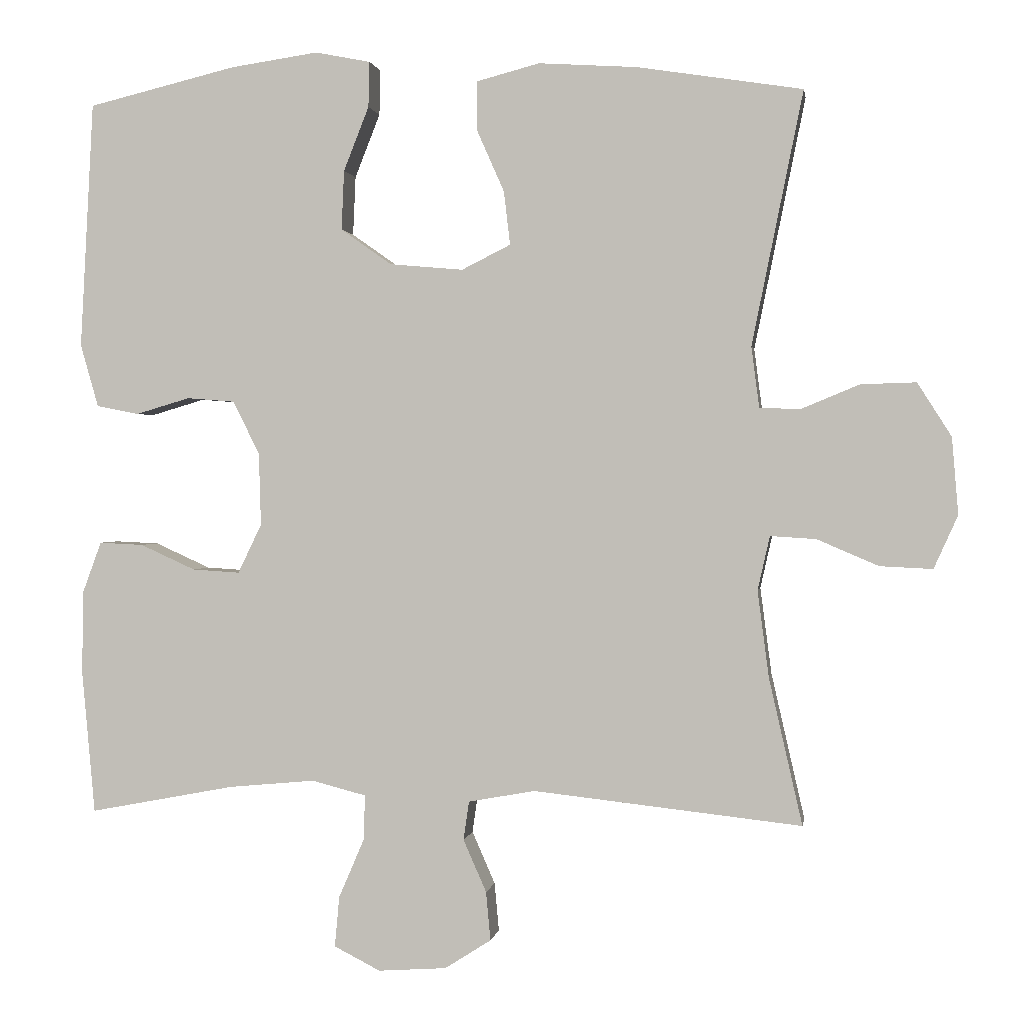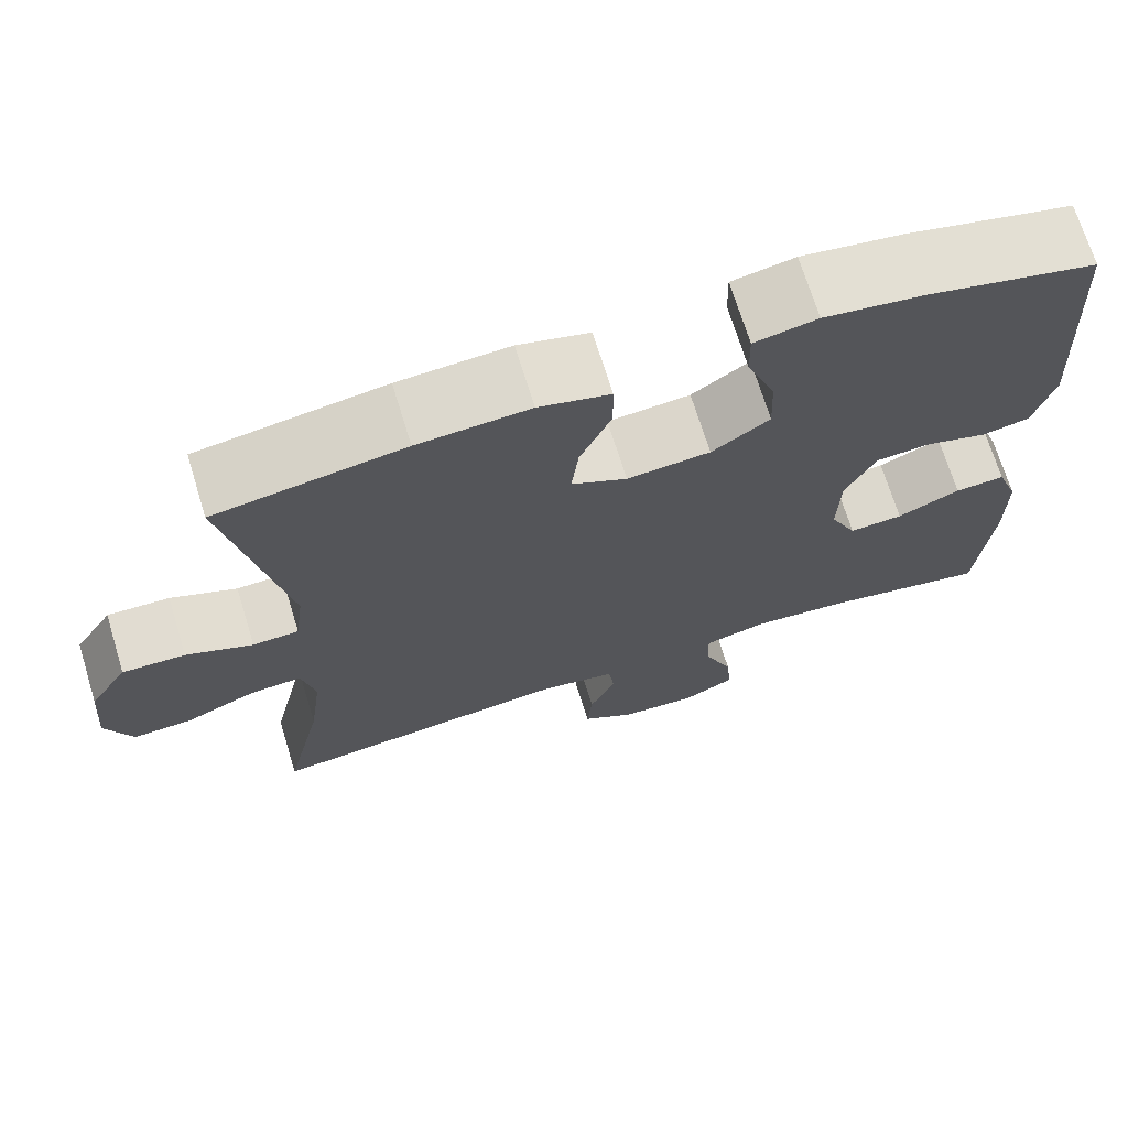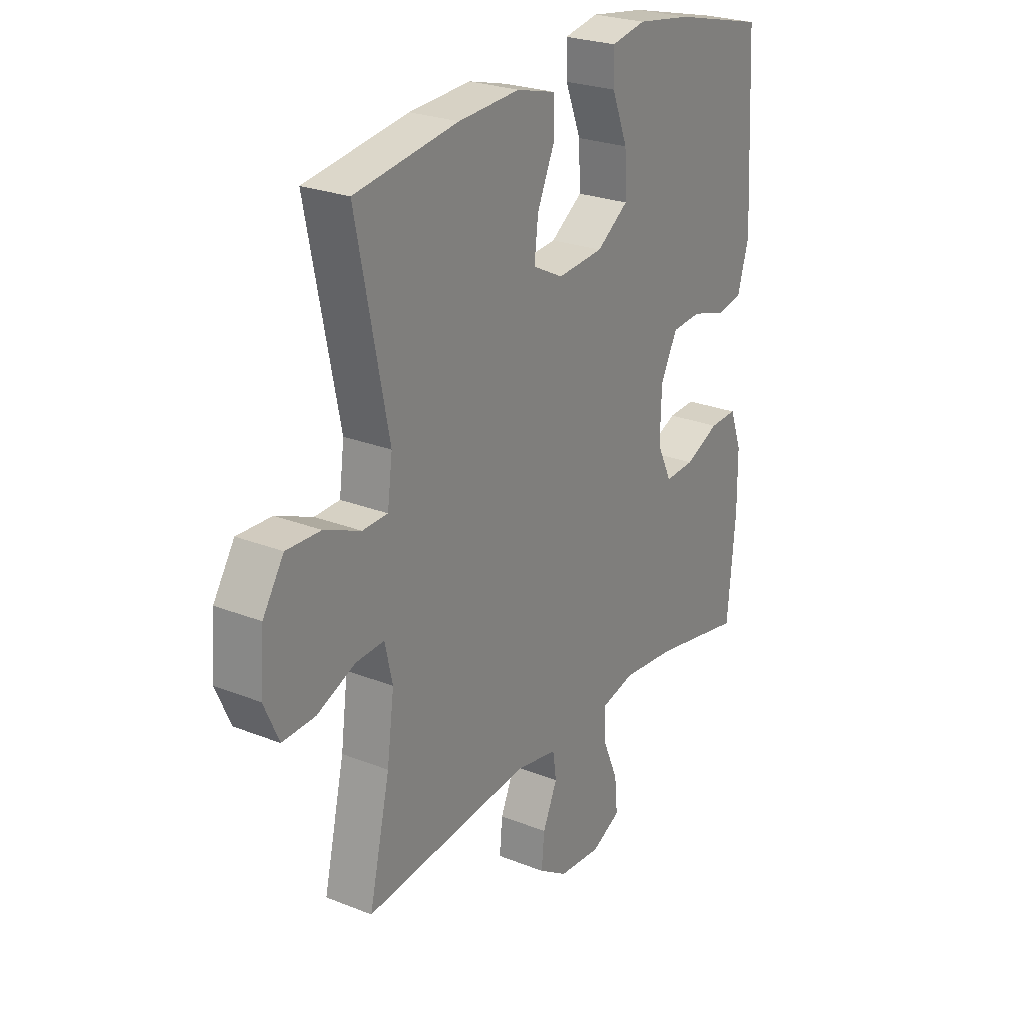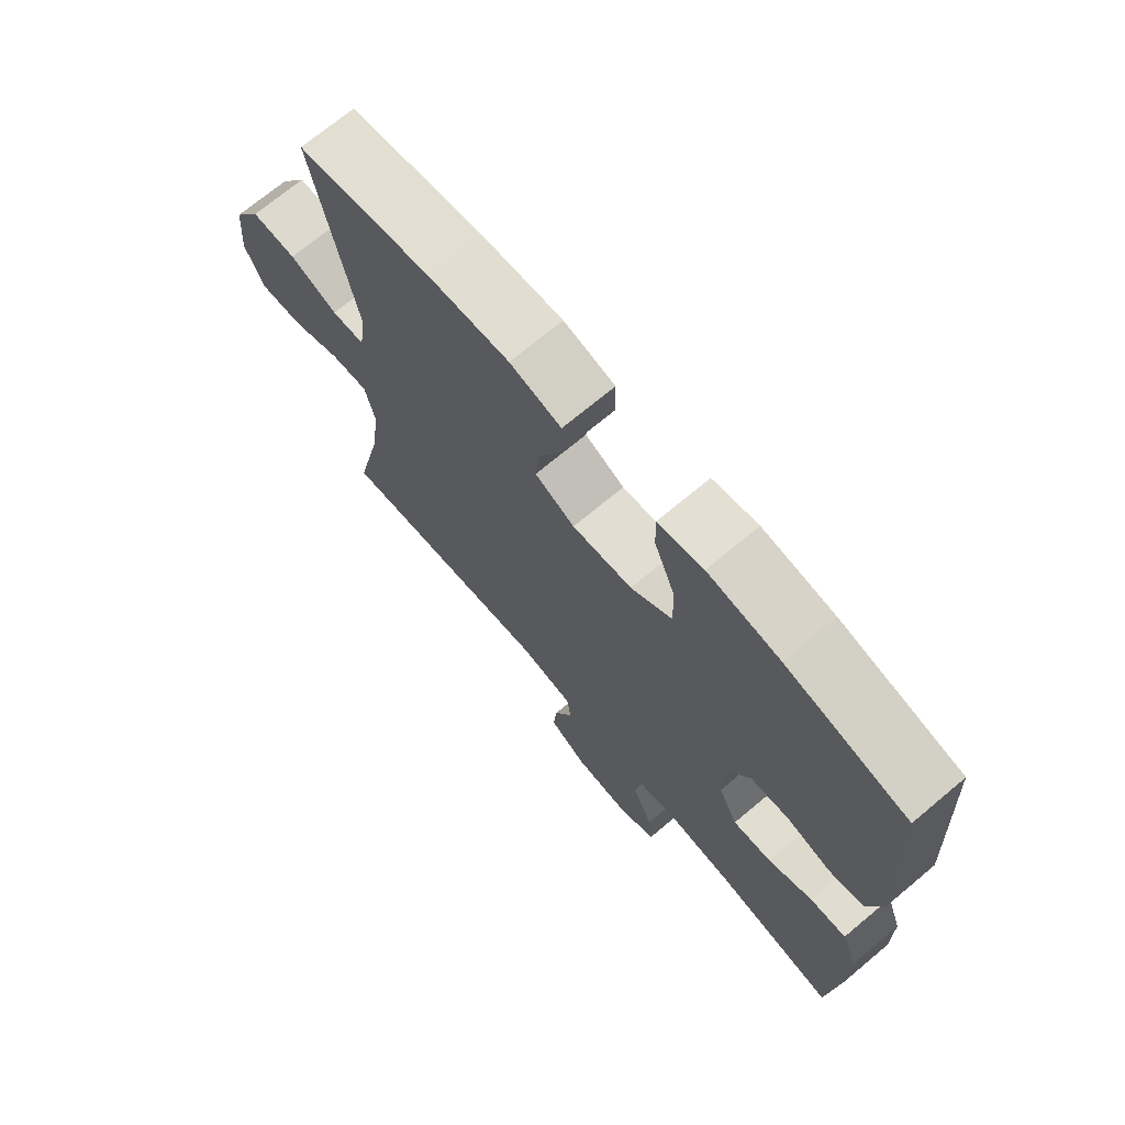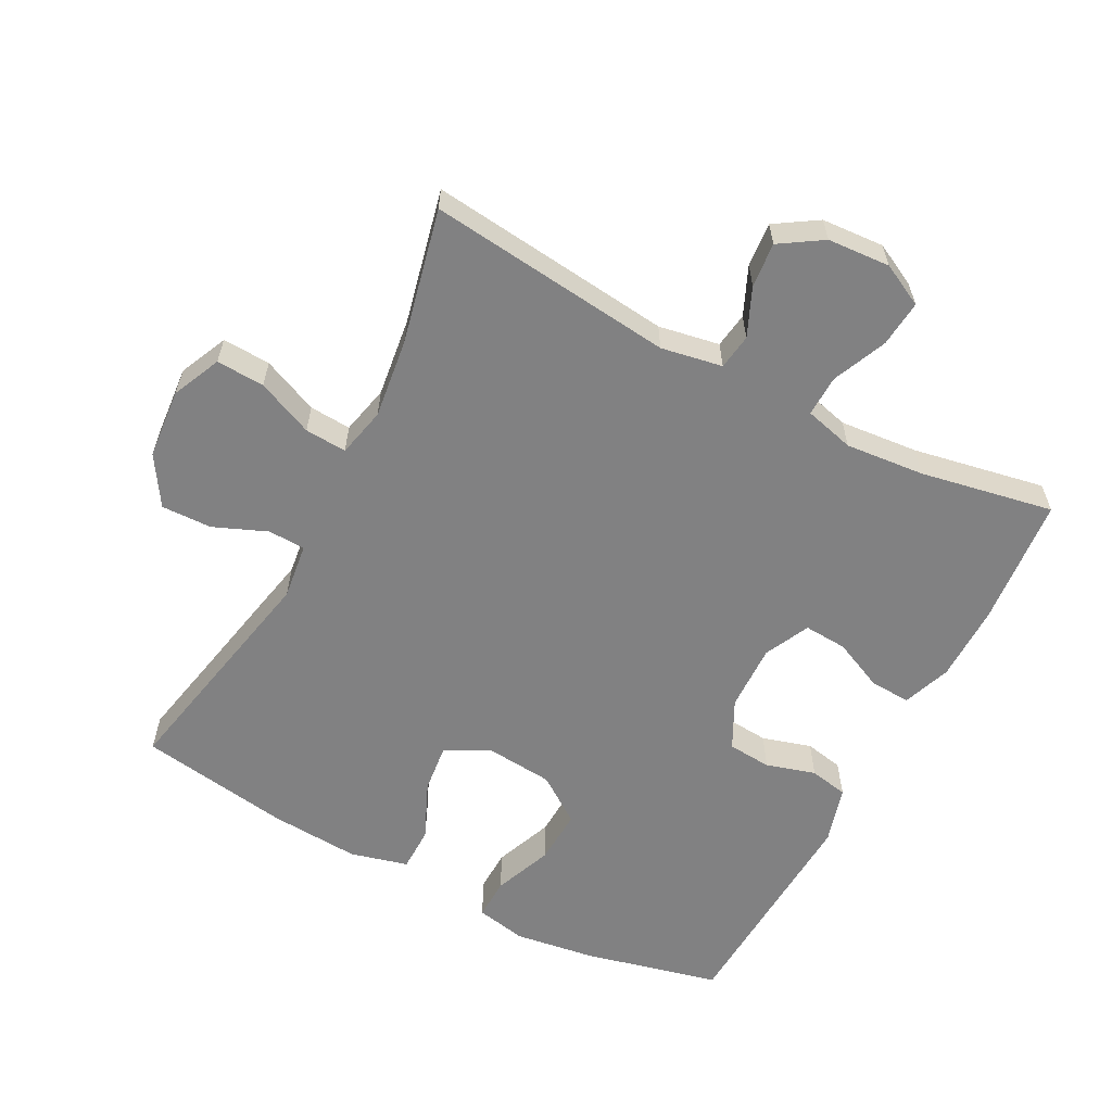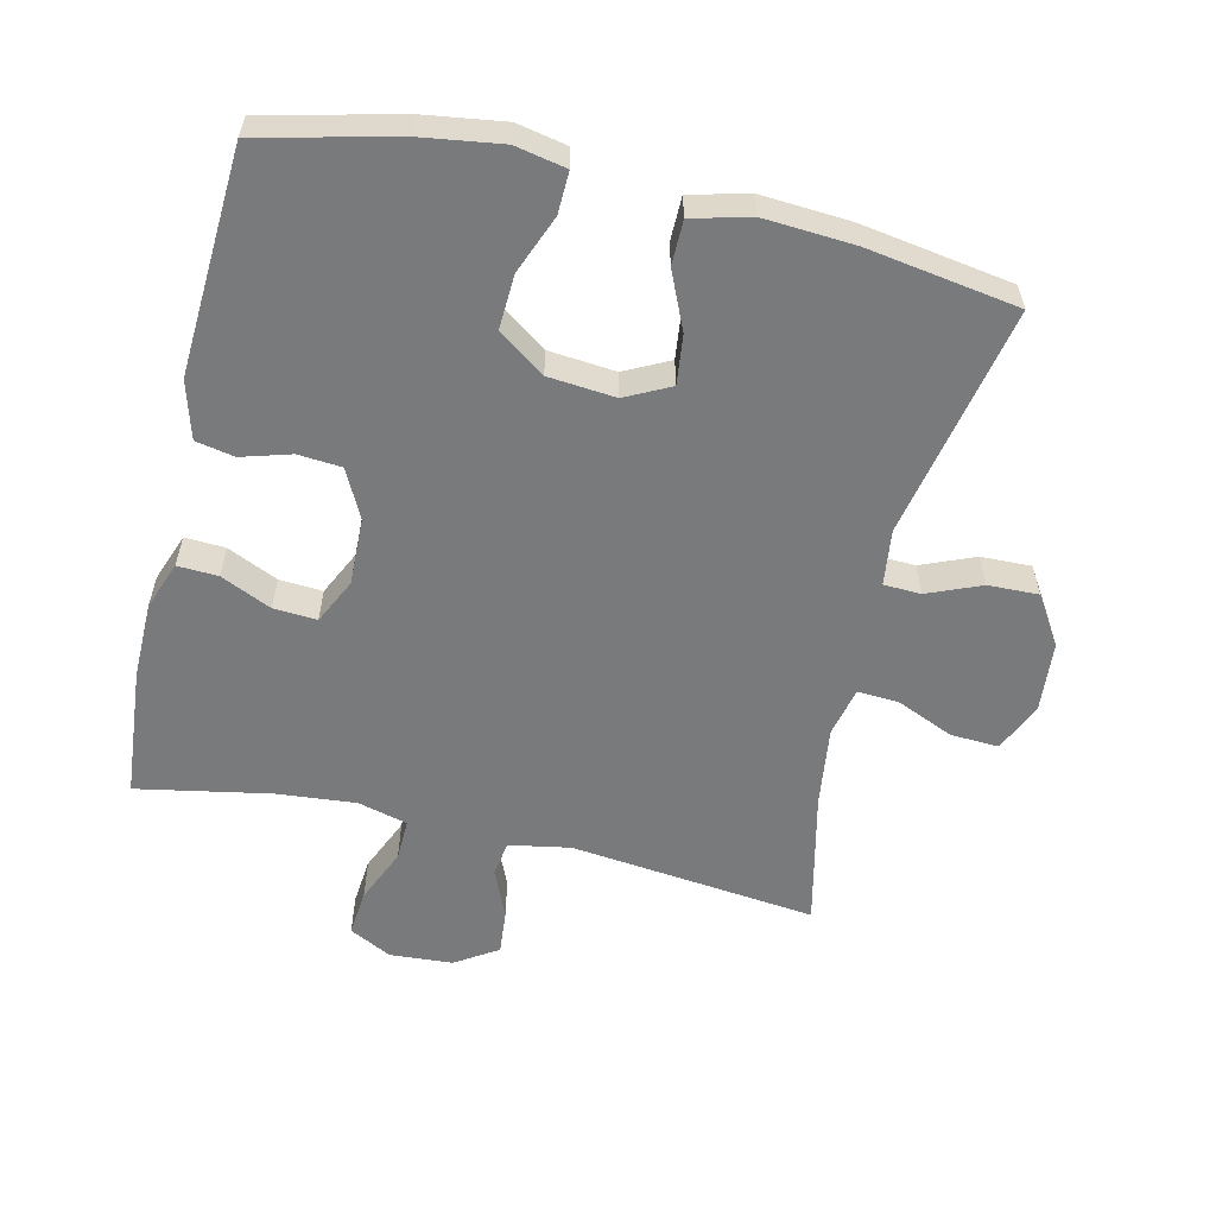
<metadata>
{"format":"obj","ext":"obj","renderer":"f3d","projection":"perspective","resolution":1024,"background":"white","views":[{"elev":0.9,"azim":8.7,"up":"+Z"},{"elev":70.2,"azim":162.9,"up":"+Z"},{"elev":25.0,"azim":122.8,"up":"+Z"},{"elev":70.8,"azim":-130.0,"up":"+Z"},{"elev":-60.4,"azim":152.2,"up":"+Y"},{"elev":-58.0,"azim":-13.2,"up":"+Y"}]}
</metadata>
<code>
o path830
v -0.5447 0.0375 0.1774
v -0.52 0.0375 0.09106
v -0.4618 0.0375 0.07972
v -0.3878 0.0375 0.1017
v -0.3221 0.0375 0.09647
v -0.2851 0.0375 0.0238
v -0.2823 0.0375 -0.07649
v -0.3149 0.0375 -0.1444
v -0.3799 0.0375 -0.1403
v -0.4558 0.0375 -0.1058
v -0.5165 0.0375 -0.103
v -0.543 0.0375 -0.1751
v -0.544 0.0375 -0.2903
v -0.5264 0.0375 -0.485
v -0.3265 0.0375 -0.447
v -0.208 0.0375 -0.436
v -0.1333 0.0375 -0.4553
v -0.135 0.0375 -0.5171
v -0.1701 0.0375 -0.5987
v -0.1766 0.0375 -0.6684
v -0.1129 0.0375 -0.7008
v -0.01892 0.0375 -0.6943
v 0.04476 0.0375 -0.6536
v 0.03862 0.0375 -0.5866
v 0.006844 0.0375 -0.5142
v 0.01451 0.0375 -0.461
v 0.1063 0.0375 -0.4443
v 0.4755 0.0375 -0.485
v 0.4295 0.0375 -0.2831
v 0.414 0.0375 -0.1639
v 0.4307 0.0375 -0.08983
v 0.4935 0.0375 -0.09375
v 0.578 0.0375 -0.1301
v 0.6505 0.0375 -0.1336
v 0.6834 0.0375 -0.06073
v 0.6745 0.0375 0.04501
v 0.628 0.0375 0.1184
v 0.5521 0.0375 0.1162
v 0.4717 0.0375 0.08286
v 0.4159 0.0375 0.08497
v 0.4051 0.0375 0.1687
v 0.4755 0.0375 0.5167
v 0.248 0.0375 0.5522
v 0.1126 0.0375 0.5608
v 0.02608 0.0375 0.538
v 0.02554 0.0375 0.4716
v 0.06373 0.0375 0.3853
v 0.07232 0.0375 0.3117
v 0.005062 0.0375 0.2779
v -0.09578 0.0375 0.2869
v -0.1658 0.0375 0.3361
v -0.1621 0.0375 0.418
v -0.1274 0.0375 0.506
v -0.1257 0.0375 0.5687
v -0.2019 0.0375 0.5838
v -0.3227 0.0375 0.5661
v -0.5264 0.0375 0.5167
v -0.5447 -0.0375 0.1774
v -0.52 -0.0375 0.09106
v -0.4618 -0.0375 0.07972
v -0.3878 -0.0375 0.1017
v -0.3221 -0.0375 0.09647
v -0.2851 -0.0375 0.0238
v -0.2823 -0.0375 -0.07649
v -0.3149 -0.0375 -0.1444
v -0.3799 -0.0375 -0.1403
v -0.4558 -0.0375 -0.1058
v -0.5165 -0.0375 -0.103
v -0.543 -0.0375 -0.1751
v -0.544 -0.0375 -0.2903
v -0.5264 -0.0375 -0.485
v -0.3265 -0.0375 -0.447
v -0.208 -0.0375 -0.436
v -0.1333 -0.0375 -0.4553
v -0.135 -0.0375 -0.5171
v -0.1701 -0.0375 -0.5987
v -0.1766 -0.0375 -0.6684
v -0.1129 -0.0375 -0.7008
v -0.01892 -0.0375 -0.6943
v 0.04476 -0.0375 -0.6536
v 0.03862 -0.0375 -0.5866
v 0.006844 -0.0375 -0.5142
v 0.01451 -0.0375 -0.461
v 0.1063 -0.0375 -0.4443
v 0.4755 -0.0375 -0.485
v 0.4295 -0.0375 -0.2831
v 0.414 -0.0375 -0.1639
v 0.4307 -0.0375 -0.08983
v 0.4935 -0.0375 -0.09375
v 0.578 -0.0375 -0.1301
v 0.6505 -0.0375 -0.1336
v 0.6834 -0.0375 -0.06073
v 0.6745 -0.0375 0.04501
v 0.628 -0.0375 0.1184
v 0.5521 -0.0375 0.1162
v 0.4717 -0.0375 0.08286
v 0.4159 -0.0375 0.08497
v 0.4051 -0.0375 0.1687
v 0.4755 -0.0375 0.5167
v 0.248 -0.0375 0.5522
v 0.1126 -0.0375 0.5608
v 0.02608 -0.0375 0.538
v 0.02554 -0.0375 0.4716
v 0.06373 -0.0375 0.3853
v 0.07232 -0.0375 0.3117
v 0.005062 -0.0375 0.2779
v -0.09578 -0.0375 0.2869
v -0.1658 -0.0375 0.3361
v -0.1621 -0.0375 0.418
v -0.1274 -0.0375 0.506
v -0.1257 -0.0375 0.5687
v -0.2019 -0.0375 0.5838
v -0.3227 -0.0375 0.5661
v -0.5264 -0.0375 0.5167
v -0.1766 0.0375 -0.6684
v -0.1766 0.0375 -0.6684
v -0.1129 0.0375 -0.7008
v -0.01892 0.0375 -0.6943
v 0.04476 0.0375 -0.6536
v 0.04476 0.0375 -0.6536
v -0.1701 0.0375 -0.5987
v 0.03862 0.0375 -0.5866
v -0.135 0.0375 -0.5171
v 0.006844 0.0375 -0.5142
v -0.1333 0.0375 -0.4553
v -0.1333 0.0375 -0.4553
v 0.01451 0.0375 -0.461
v 0.01451 0.0375 -0.461
v -0.5264 0.0375 -0.485
v -0.5264 0.0375 -0.485
v -0.3265 0.0375 -0.447
v 0.1063 0.0375 -0.4443
v -0.208 0.0375 -0.436
v 0.4755 0.0375 -0.485
v 0.4755 0.0375 -0.485
v -0.544 0.0375 -0.2903
v 0.4295 0.0375 -0.2831
v -0.543 0.0375 -0.1751
v 0.414 0.0375 -0.1639
v -0.5165 0.0375 -0.103
v -0.5165 0.0375 -0.103
v -0.3149 0.0375 -0.1444
v -0.3149 0.0375 -0.1444
v -0.3799 0.0375 -0.1403
v 0.4307 0.0375 -0.08983
v 0.4307 0.0375 -0.08983
v -0.2823 0.0375 -0.07649
v -0.4558 0.0375 -0.1058
v 0.578 0.0375 -0.1301
v 0.6505 0.0375 -0.1336
v 0.6505 0.0375 -0.1336
v 0.6834 0.0375 -0.06073
v 0.4935 0.0375 -0.09375
v -0.2851 0.0375 0.0238
v 0.6745 0.0375 0.04501
v -0.3221 0.0375 0.09647
v 0.628 0.0375 0.1184
v -0.52 0.0375 0.09106
v -0.52 0.0375 0.09106
v -0.4618 0.0375 0.07972
v -0.3878 0.0375 0.1017
v 0.4717 0.0375 0.08286
v 0.4159 0.0375 0.08497
v 0.4159 0.0375 0.08497
v 0.5521 0.0375 0.1162
v 0.4051 0.0375 0.1687
v -0.5447 0.0375 0.1774
v 0.005062 0.0375 0.2779
v -0.09578 0.0375 0.2869
v 0.07232 0.0375 0.3117
v 0.07232 0.0375 0.3117
v -0.1658 0.0375 0.3361
v 0.06373 0.0375 0.3853
v -0.1621 0.0375 0.418
v 0.02554 0.0375 0.4716
v -0.1274 0.0375 0.506
v 0.02608 0.0375 0.538
v 0.02608 0.0375 0.538
v 0.4755 0.0375 0.5167
v 0.4755 0.0375 0.5167
v -0.5264 0.0375 0.5167
v -0.5264 0.0375 0.5167
v -0.1257 0.0375 0.5687
v -0.1257 0.0375 0.5687
v 0.248 0.0375 0.5522
v 0.1126 0.0375 0.5608
v -0.3227 0.0375 0.5661
v -0.2019 0.0375 0.5838
v -0.1766 -0.0375 -0.6684
v -0.1766 -0.0375 -0.6684
v -0.1129 -0.0375 -0.7008
v -0.01892 -0.0375 -0.6943
v 0.04476 -0.0375 -0.6536
v 0.04476 -0.0375 -0.6536
v -0.1701 -0.0375 -0.5987
v 0.03862 -0.0375 -0.5866
v -0.135 -0.0375 -0.5171
v 0.006844 -0.0375 -0.5142
v -0.1333 -0.0375 -0.4553
v -0.1333 -0.0375 -0.4553
v 0.01451 -0.0375 -0.461
v 0.01451 -0.0375 -0.461
v -0.5264 -0.0375 -0.485
v -0.5264 -0.0375 -0.485
v -0.3265 -0.0375 -0.447
v 0.1063 -0.0375 -0.4443
v -0.208 -0.0375 -0.436
v 0.4755 -0.0375 -0.485
v 0.4755 -0.0375 -0.485
v -0.544 -0.0375 -0.2903
v 0.4295 -0.0375 -0.2831
v -0.543 -0.0375 -0.1751
v 0.414 -0.0375 -0.1639
v -0.5165 -0.0375 -0.103
v -0.5165 -0.0375 -0.103
v -0.3149 -0.0375 -0.1444
v -0.3149 -0.0375 -0.1444
v -0.3799 -0.0375 -0.1403
v 0.4307 -0.0375 -0.08983
v 0.4307 -0.0375 -0.08983
v -0.2823 -0.0375 -0.07649
v -0.4558 -0.0375 -0.1058
v 0.578 -0.0375 -0.1301
v 0.6505 -0.0375 -0.1336
v 0.6505 -0.0375 -0.1336
v 0.6834 -0.0375 -0.06073
v 0.4935 -0.0375 -0.09375
v -0.2851 -0.0375 0.0238
v 0.6745 -0.0375 0.04501
v -0.3221 -0.0375 0.09647
v 0.628 -0.0375 0.1184
v -0.52 -0.0375 0.09106
v -0.52 -0.0375 0.09106
v -0.4618 -0.0375 0.07972
v -0.3878 -0.0375 0.1017
v 0.4717 -0.0375 0.08286
v 0.4159 -0.0375 0.08497
v 0.4159 -0.0375 0.08497
v 0.5521 -0.0375 0.1162
v 0.4051 -0.0375 0.1687
v -0.5447 -0.0375 0.1774
v 0.005062 -0.0375 0.2779
v -0.09578 -0.0375 0.2869
v 0.07232 -0.0375 0.3117
v 0.07232 -0.0375 0.3117
v -0.1658 -0.0375 0.3361
v 0.06373 -0.0375 0.3853
v -0.1621 -0.0375 0.418
v 0.02554 -0.0375 0.4716
v -0.1274 -0.0375 0.506
v 0.02608 -0.0375 0.538
v 0.02608 -0.0375 0.538
v 0.4755 -0.0375 0.5167
v 0.4755 -0.0375 0.5167
v -0.5264 -0.0375 0.5167
v -0.5264 -0.0375 0.5167
v -0.1257 -0.0375 0.5687
v -0.1257 -0.0375 0.5687
v 0.248 -0.0375 0.5522
v 0.1126 -0.0375 0.5608
v -0.3227 -0.0375 0.5661
v -0.2019 -0.0375 0.5838
f 243 228 242
f 243 246 230
f 262 248 250
f 211 213 206
f 231 239 229
f 259 244 240
f 262 250 257
f 206 221 201
f 197 195 196
f 219 242 213
f 196 195 192
f 213 221 206
f 239 227 229
f 227 236 219
f 240 244 237
f 261 248 262
f 230 246 235
f 234 241 232
f 199 216 207
f 205 218 210
f 196 192 193
f 212 218 222
f 223 229 227
f 221 216 199
f 260 247 259
f 251 249 260
f 235 241 234
f 221 242 228
f 191 195 189
f 235 246 241
f 211 206 208
f 248 261 246
f 241 246 255
f 207 216 205
f 226 229 223
f 224 226 223
f 198 199 197
f 237 242 219
f 213 242 221
f 237 219 236
f 244 242 237
f 259 247 244
f 228 243 230
f 212 222 214
f 216 218 205
f 247 260 249
f 210 218 212
f 198 197 196
f 205 210 203
f 259 240 253
f 255 246 261
f 201 221 199
f 239 236 227
f 192 195 191
f 201 199 198
f 116 21 78 190
f 21 22 79 78
f 22 120 194 79
f 19 20 77 76
f 23 24 81 80
f 18 19 76 75
f 24 25 82 81
f 126 18 75 200
f 25 128 202 82
f 130 15 72 204
f 26 27 84 83
f 16 17 74 73
f 27 135 209 84
f 15 16 73 72
f 13 14 71 70
f 28 29 86 85
f 12 13 70 69
f 29 30 87 86
f 141 12 69 215
f 143 9 66 217
f 30 146 220 87
f 7 8 65 64
f 10 11 68 67
f 9 10 67 66
f 33 151 225 90
f 34 35 92 91
f 32 33 90 89
f 31 32 89 88
f 6 7 64 63
f 35 36 93 92
f 5 6 63 62
f 36 37 94 93
f 159 3 60 233
f 3 4 61 60
f 39 164 238 96
f 38 39 96 95
f 37 38 95 94
f 40 41 98 97
f 1 2 59 58
f 4 5 62 61
f 49 50 107 106
f 171 49 106 245
f 50 51 108 107
f 47 48 105 104
f 51 52 109 108
f 46 47 104 103
f 52 53 110 109
f 178 46 103 252
f 41 180 254 98
f 182 1 58 256
f 53 184 258 110
f 42 43 100 99
f 44 45 102 101
f 43 44 101 100
f 56 57 114 113
f 55 56 113 112
f 54 55 112 111
f 169 168 154
f 169 156 172
f 188 176 174
f 137 132 139
f 157 155 165
f 185 166 170
f 188 183 176
f 132 127 147
f 123 122 121
f 145 139 168
f 122 118 121
f 139 132 147
f 165 155 153
f 153 145 162
f 166 163 170
f 187 188 174
f 156 161 172
f 160 158 167
f 125 133 142
f 131 136 144
f 122 119 118
f 138 148 144
f 149 153 155
f 147 125 142
f 186 185 173
f 177 186 175
f 161 160 167
f 147 154 168
f 117 115 121
f 161 167 172
f 137 134 132
f 174 172 187
f 167 181 172
f 133 131 142
f 152 149 155
f 150 149 152
f 124 123 125
f 163 145 168
f 139 147 168
f 163 162 145
f 170 163 168
f 185 170 173
f 154 156 169
f 138 140 148
f 142 131 144
f 173 175 186
f 136 138 144
f 124 122 123
f 131 129 136
f 185 179 166
f 181 187 172
f 127 125 147
f 165 153 162
f 118 117 121
f 127 124 125

</code>
